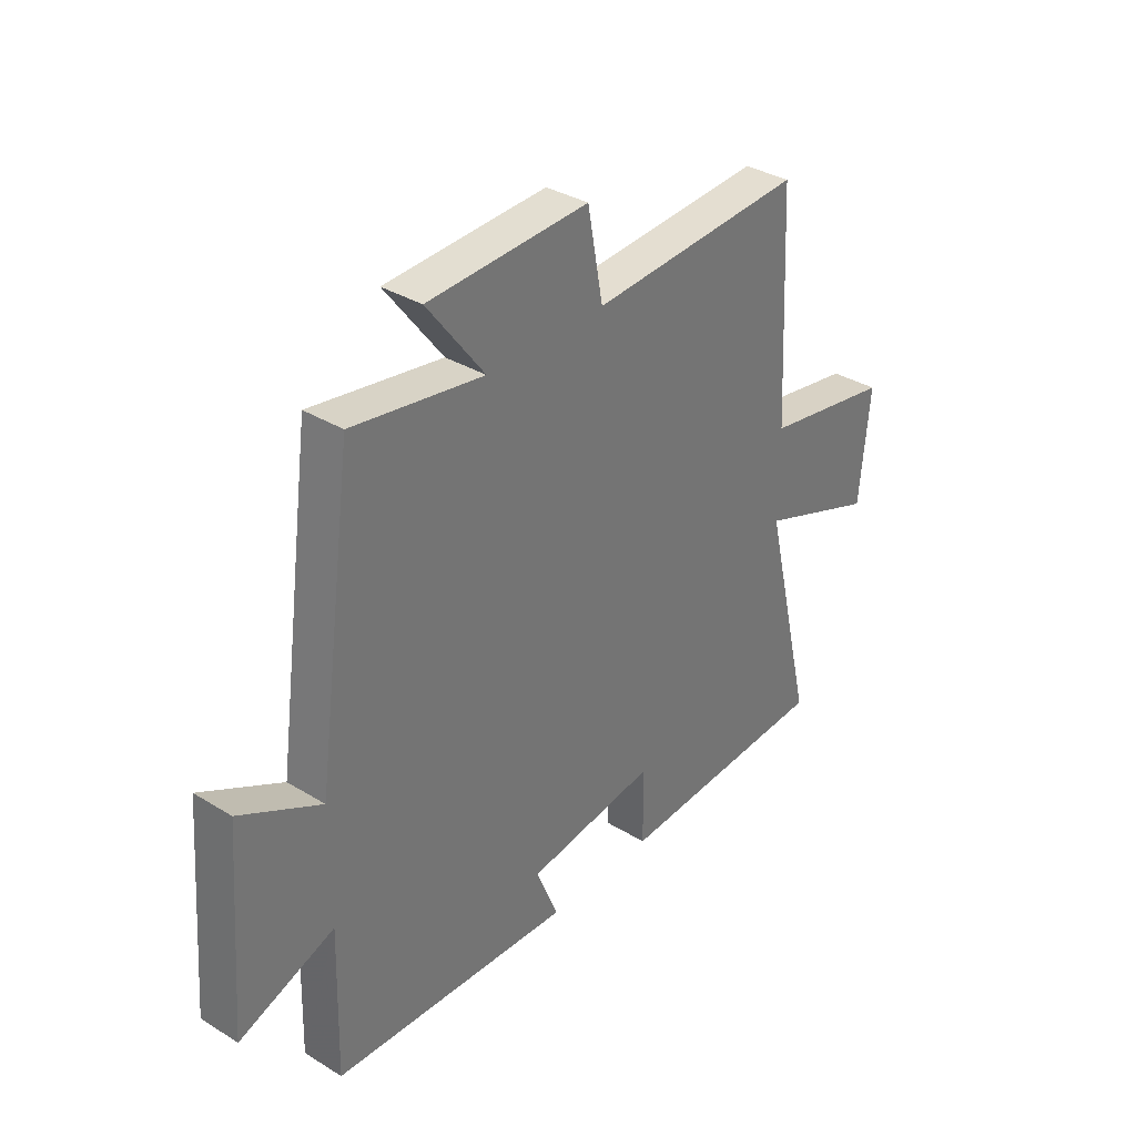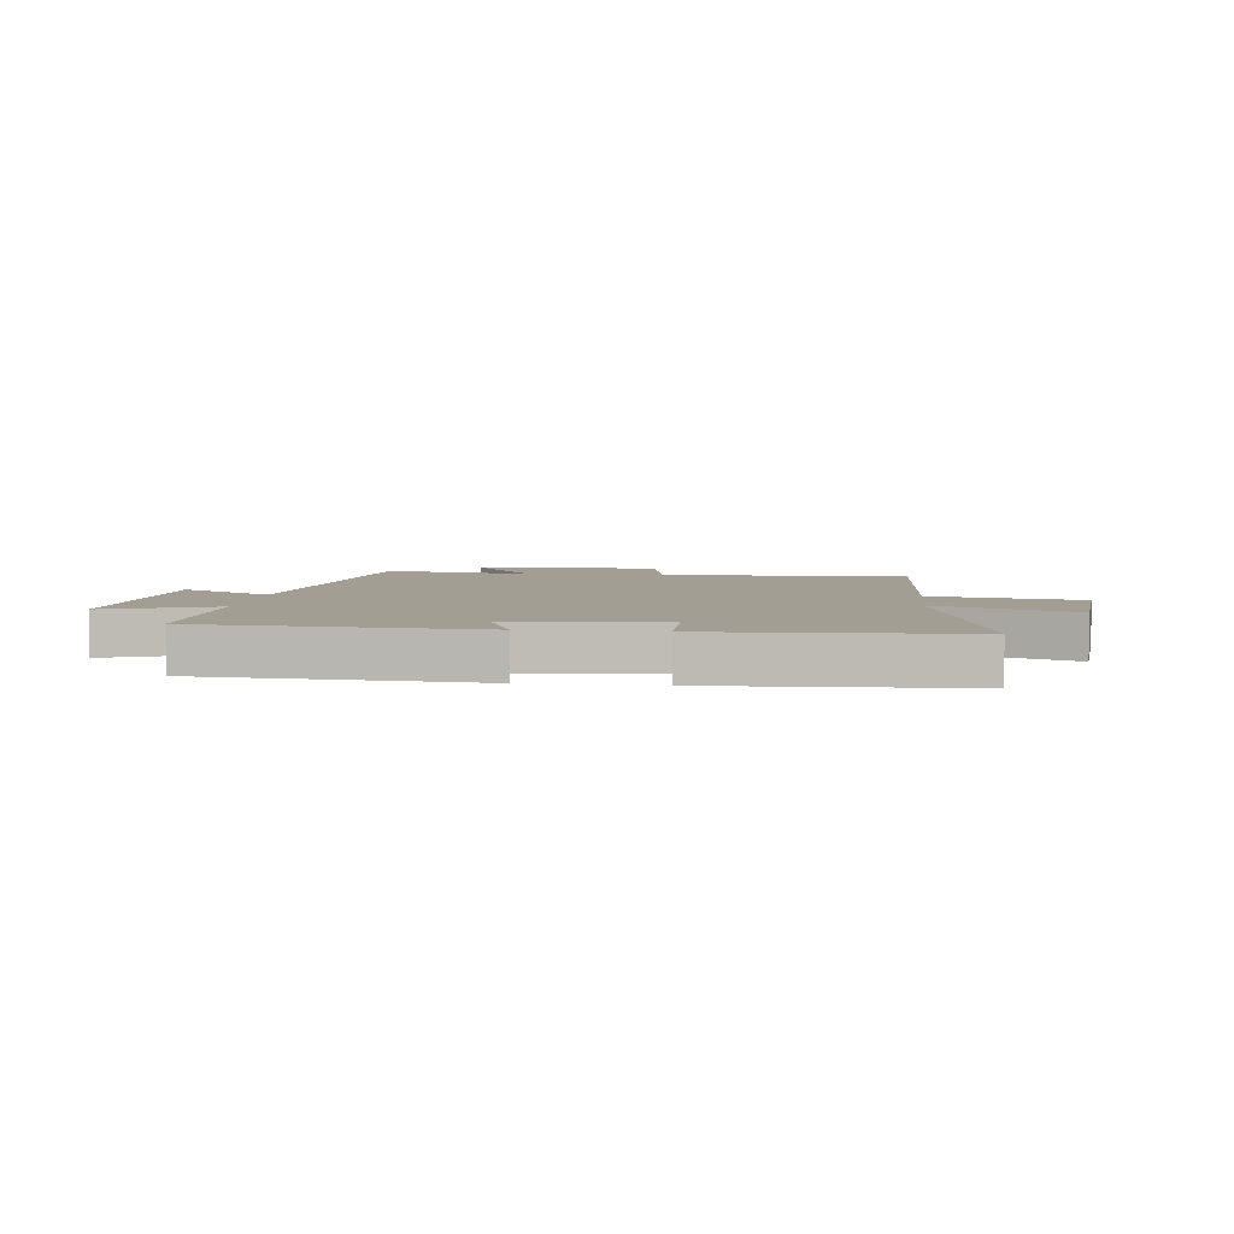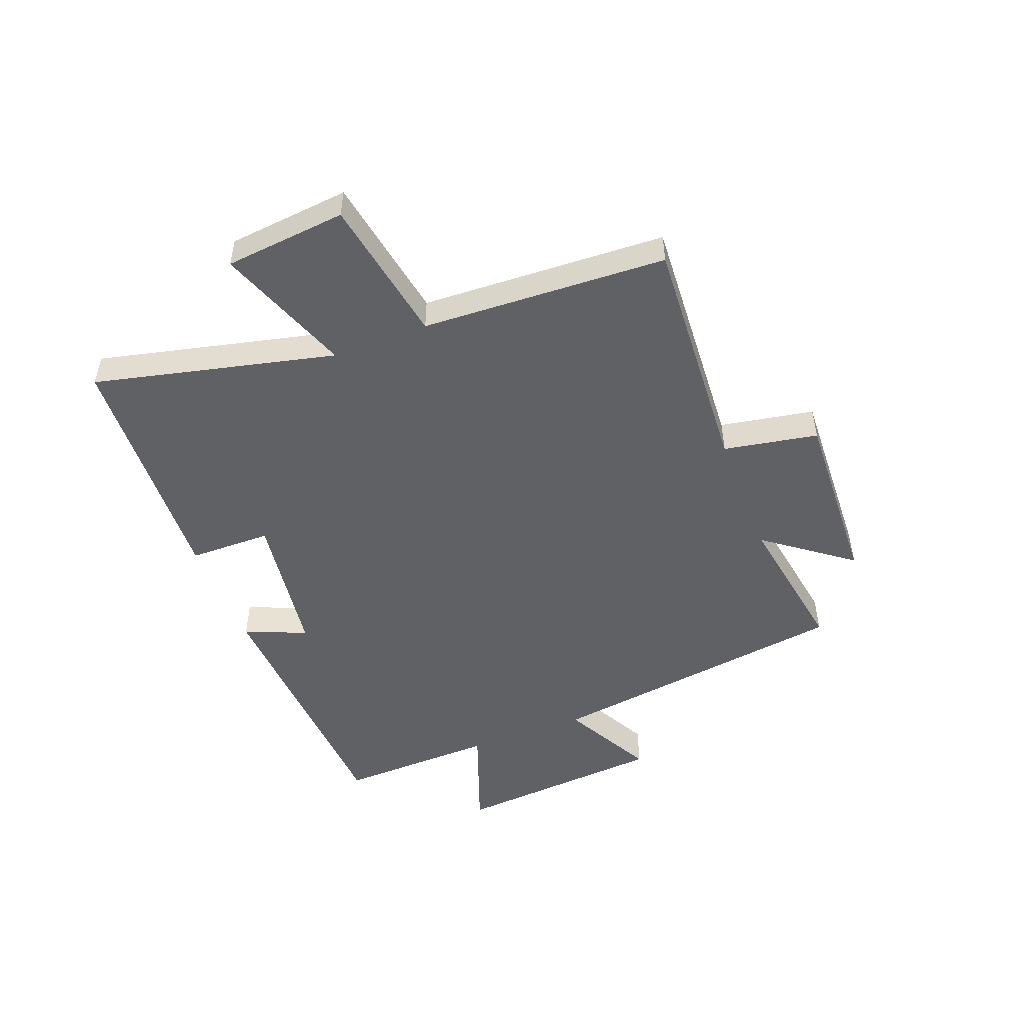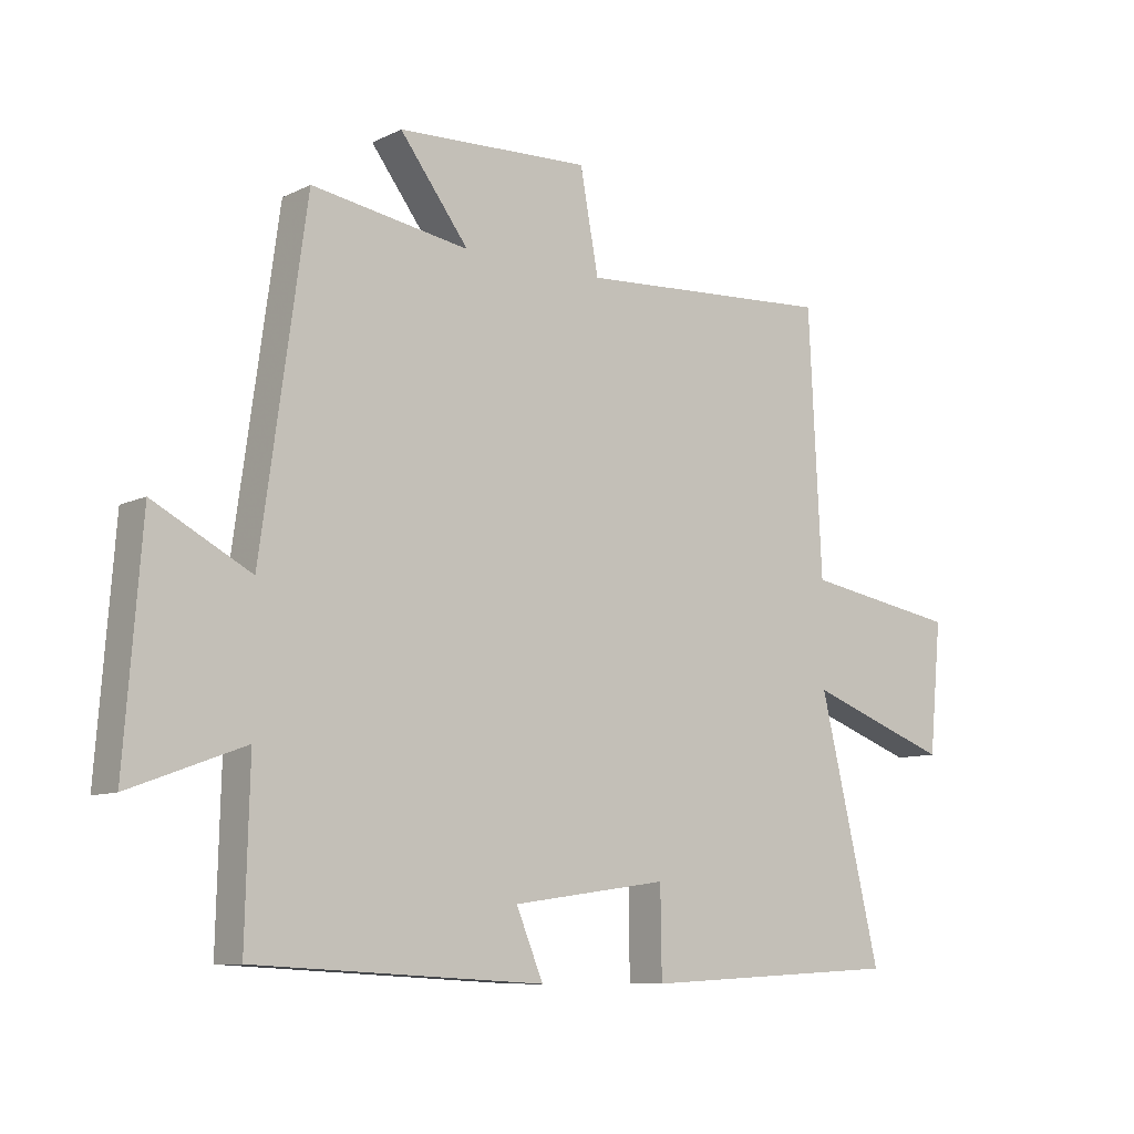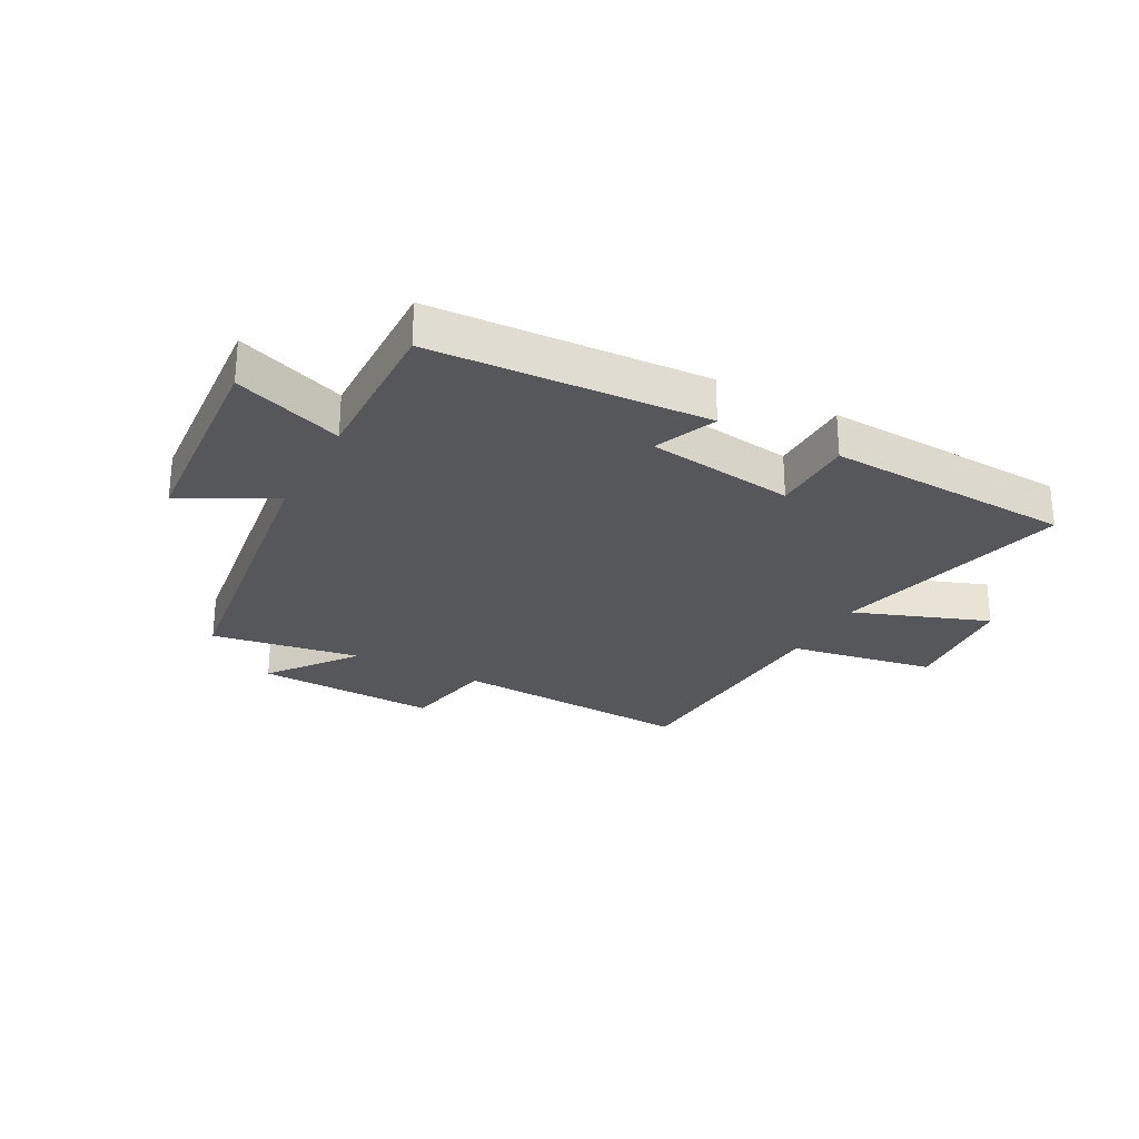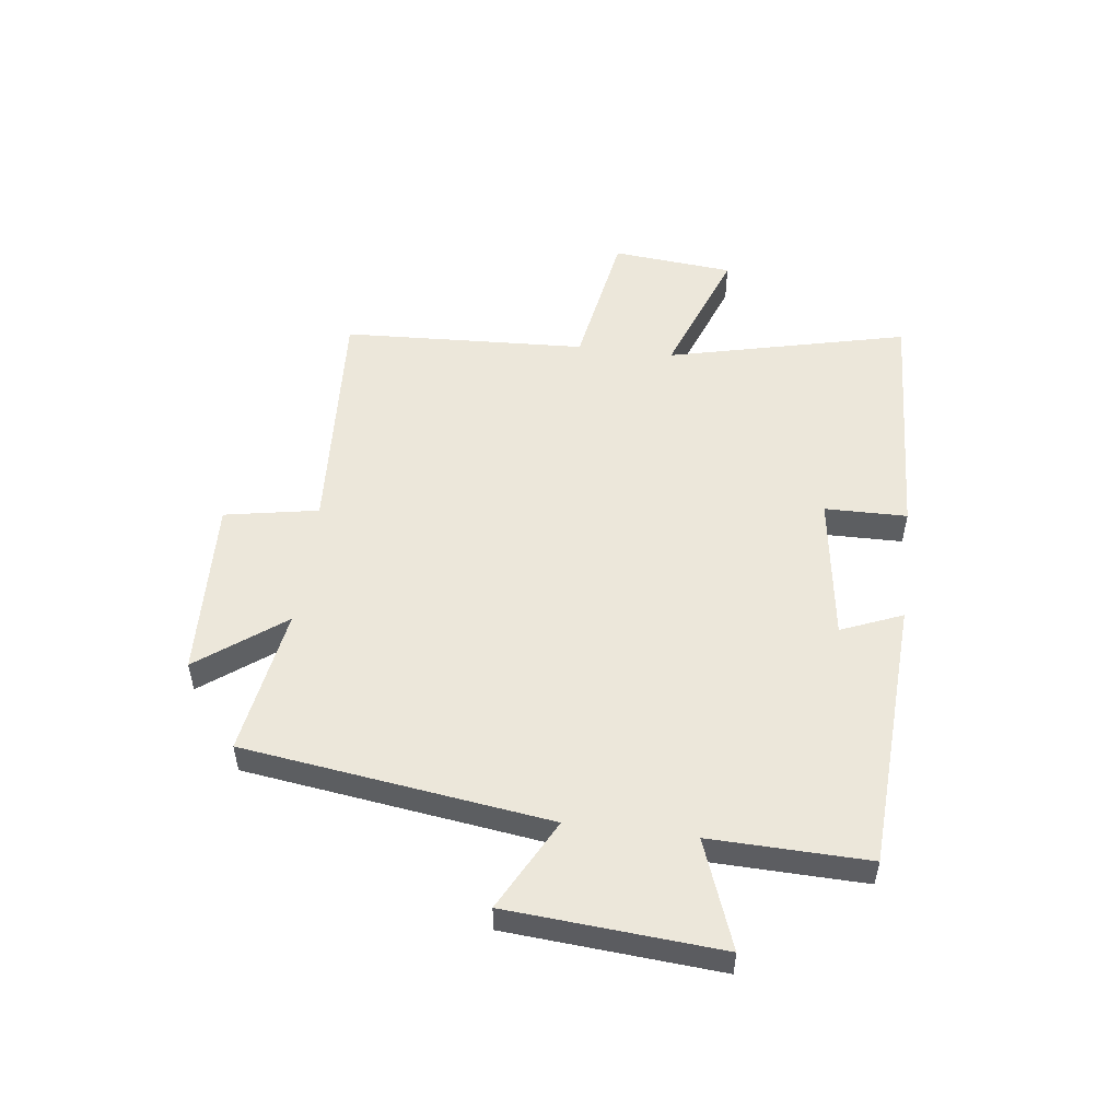
<metadata>
{"format":"obj","ext":"obj","renderer":"f3d","projection":"perspective","resolution":1024,"background":"white","views":[{"elev":34.6,"azim":129.4,"up":"+Z"},{"elev":5.2,"azim":-173.1,"up":"+Y"},{"elev":-49.7,"azim":-68.8,"up":"+Y"},{"elev":-9.2,"azim":141.5,"up":"+Z"},{"elev":-26.7,"azim":151.8,"up":"+Y"},{"elev":52.1,"azim":97.2,"up":"+Y"}]}
</metadata>
<code>
v 0.427 0.07 0.541
v 0.5 0.07 0.012
v 0.658 0.07 0.095
v 0.686 0.07 -0.271
v 0.5 0.07 -0.202
v 0.507 0.07 -0.475
v 0.037 0.07 -0.5
v 0.081 0.07 -0.394
v -0.173 0.07 -0.358
v -0.175 0.07 -0.5
v -0.599 0.07 -0.478
v -0.5 0.07 -0.064
v -0.732 0.07 -0.149
v -0.752 0.07 0.061
v -0.5 0.07 0.104
v -0.479 0.07 0.526
v -0.061 0.07 0.5
v -0.031 0.07 0.662
v 0.283 0.07 0.648
v 0.171 0.07 0.5
v 0.427 0 0.541
v 0.5 0 0.012
v 0.658 0 0.095
v 0.686 0 -0.271
v 0.5 0 -0.202
v 0.507 0 -0.475
v 0.037 0 -0.5
v 0.081 0 -0.394
v -0.173 0 -0.358
v -0.175 0 -0.5
v -0.599 0 -0.478
v -0.5 0 -0.064
v -0.732 0 -0.149
v -0.752 0 0.061
v -0.5 0 0.104
v -0.479 0 0.526
v -0.061 0 0.5
v -0.031 0 0.662
v 0.283 0 0.648
v 0.171 0 0.5
f 17 18 19 20
f 15 16 17
f 15 17 20
f 12 13 14 15
f 20 1 2
f 15 20 2
f 12 15 2
f 9 10 11 12
f 8 9 12 2
f 5 6 7 8
f 2 3 4 5
f 2 5 8
f 40 39 38 37
f 37 36 35
f 40 37 35
f 35 34 33 32
f 22 21 40
f 22 40 35
f 22 35 32
f 32 31 30 29
f 22 32 29 28
f 28 27 26 25
f 25 24 23 22
f 28 25 22
f 1 21 22 2
f 2 22 23 3
f 3 23 24 4
f 4 24 25 5
f 5 25 26 6
f 6 26 27 7
f 7 27 28 8
f 8 28 29 9
f 9 29 30 10
f 10 30 31 11
f 11 31 32 12
f 12 32 33 13
f 13 33 34 14
f 14 34 35 15
f 15 35 36 16
f 16 36 37 17
f 17 37 38 18
f 18 38 39 19
f 19 39 40 20
f 20 40 21 1

</code>
